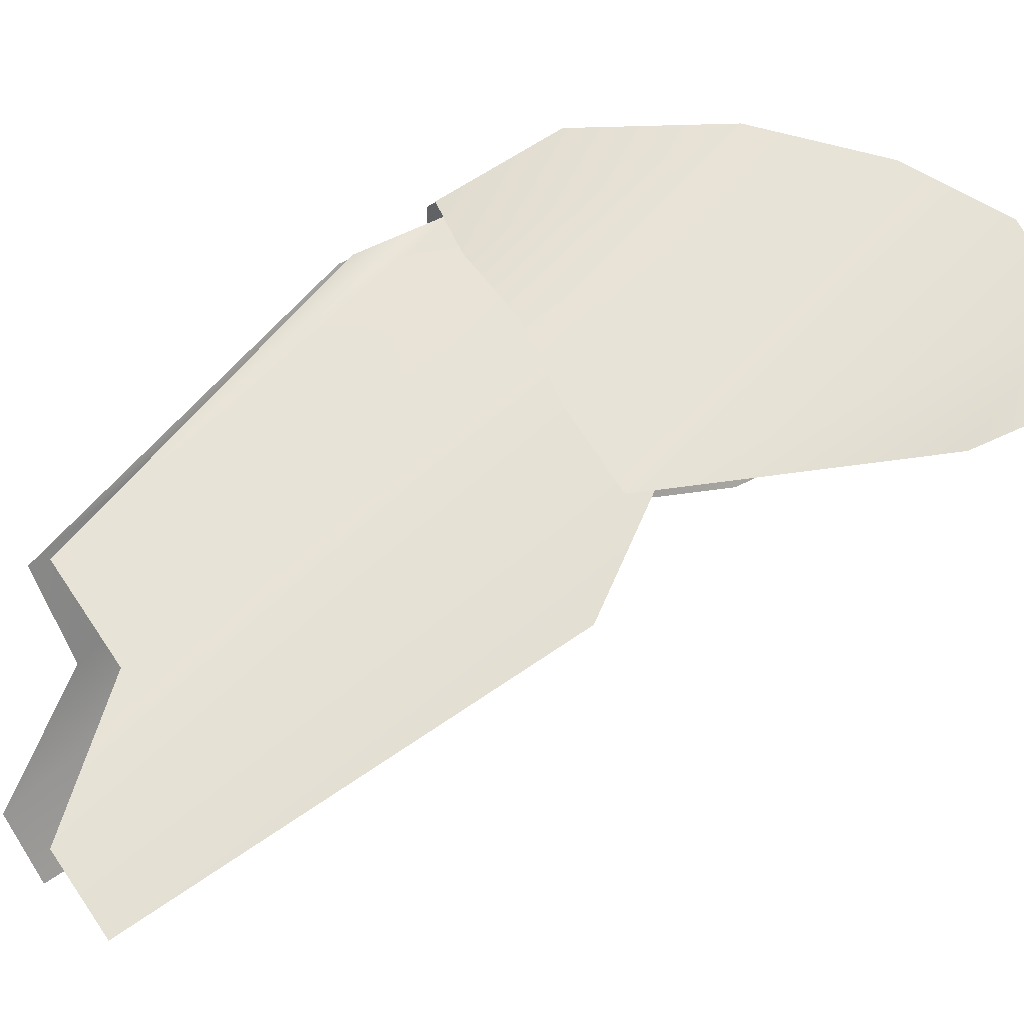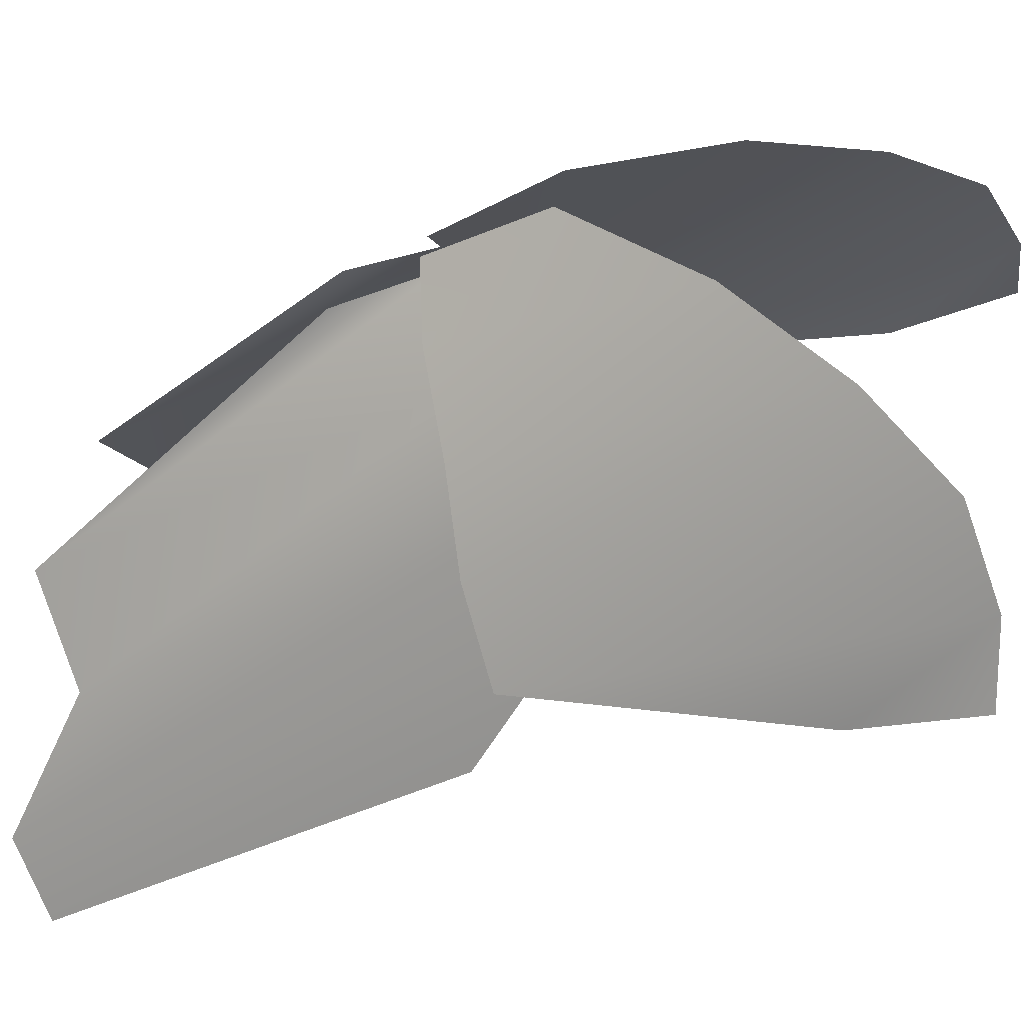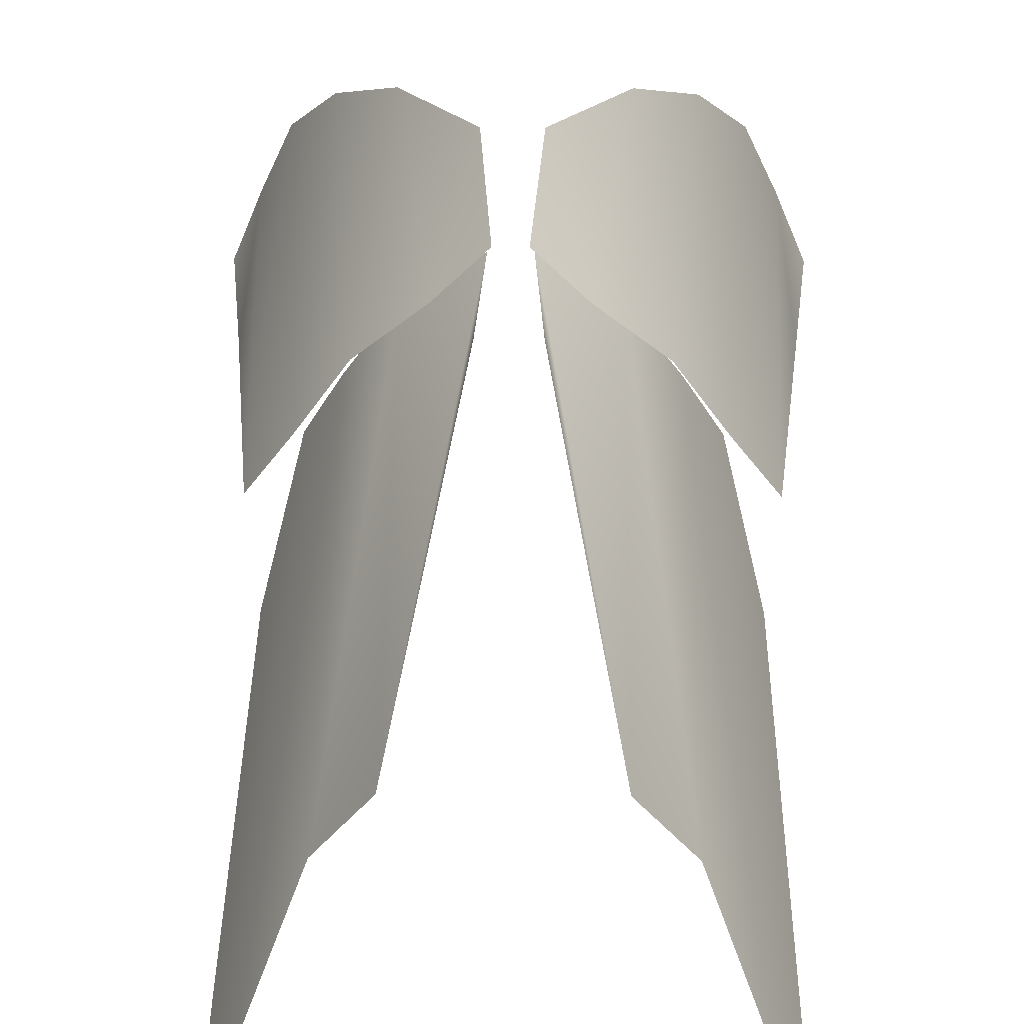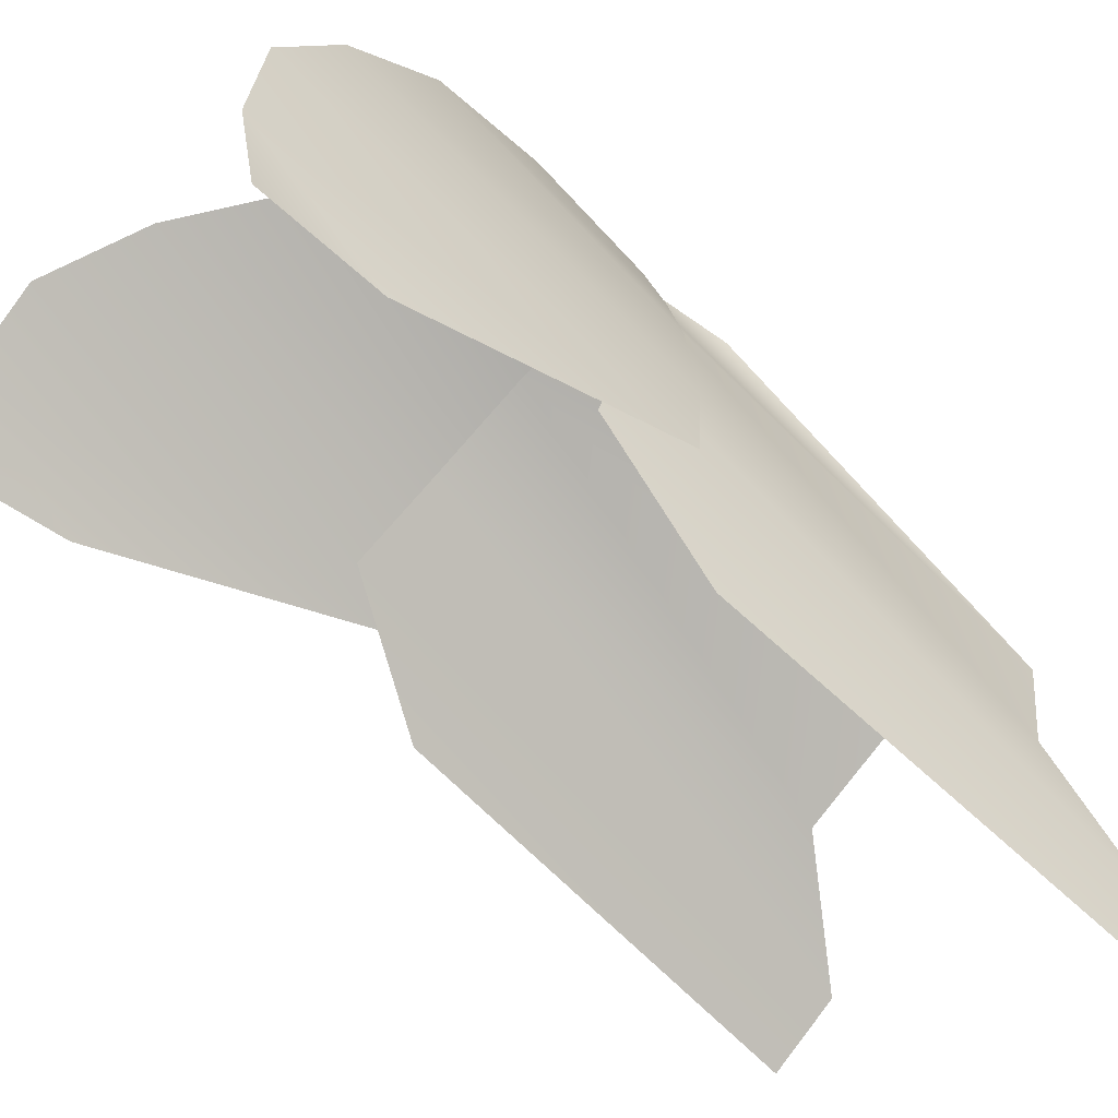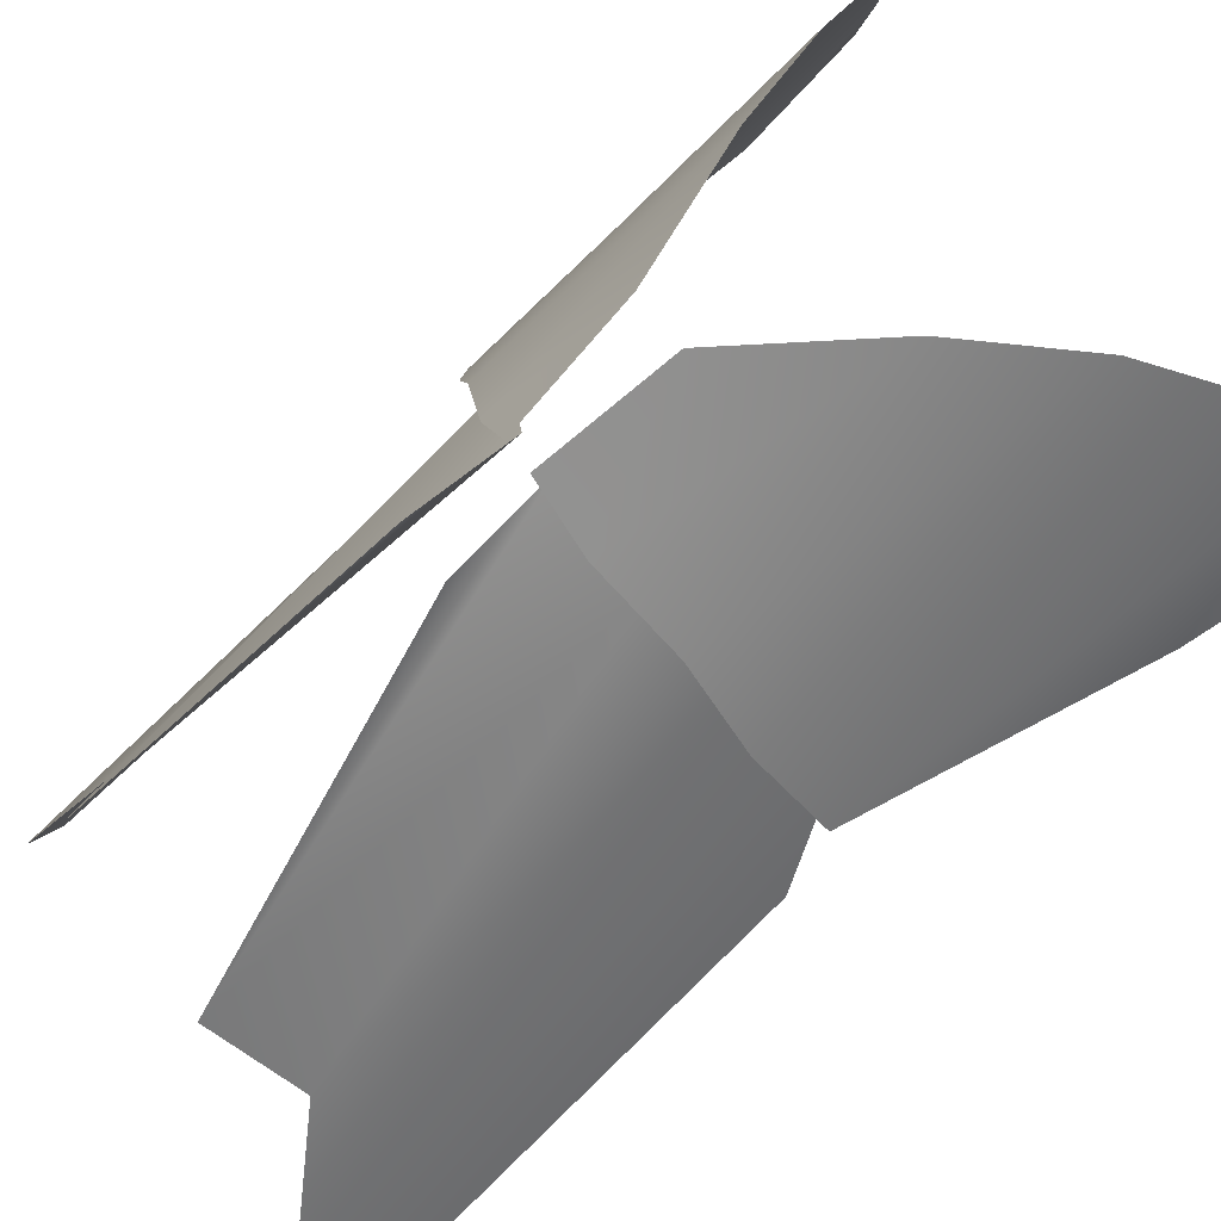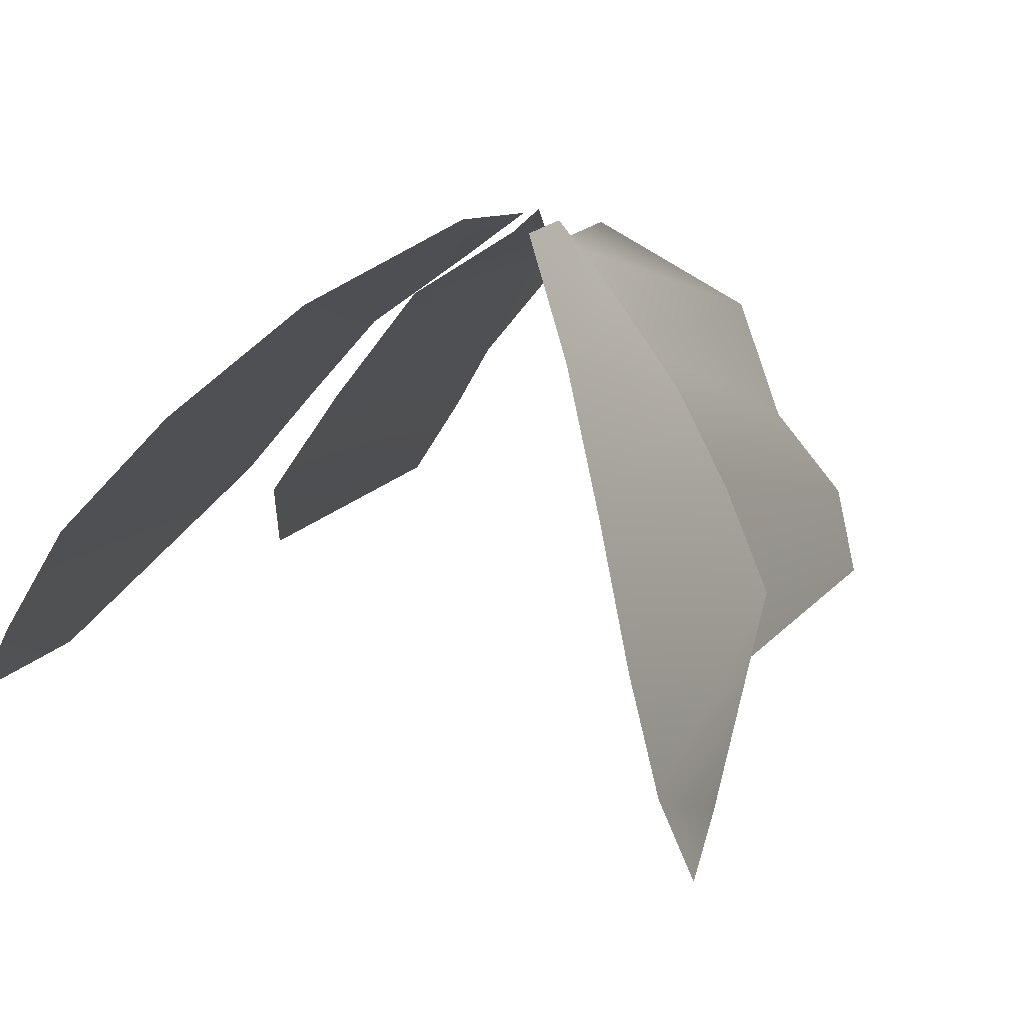
<metadata>
{"format":"obj","ext":"obj","renderer":"f3d","projection":"perspective","resolution":1024,"background":"white","views":[{"elev":-2.7,"azim":74.5,"up":"+Z"},{"elev":38.8,"azim":100.0,"up":"+Z"},{"elev":24.1,"azim":0.9,"up":"+Z"},{"elev":-20.9,"azim":-122.0,"up":"+Z"},{"elev":59.5,"azim":56.4,"up":"+Z"},{"elev":42.5,"azim":-160.6,"up":"+Z"}]}
</metadata>
<code>
v  -0.4218 0.5956 -0.295
v  -0.3698 0.1595 -0.3529
v  -0.2931 0.1037 -0.2404
v  -0.2111 0.06893 -0.12
v  -0.103 0.02113 -0.02266
v  -0.02403 0.003119 0.05789
v  -0.4448 0.7696 -0.2197
v  -0.3974 0.7623 -0.1076
v  -0.3412 0.7045 0.01479
v  -0.2625 0.5713 0.1004
v  -0.1623 0.3906 0.1583
v  -0.04264 0.1767 0.1631
g wing_top
f 1 2 8
f 8 7 1
f 2 3 9
f 9 8 2
f 3 4 10
f 10 9 3
f 4 5 11
f 11 10 4
f 5 6 12
f 12 11 5
v  -0.3764 -0.4722 -0.8807
v  -0.3257 -0.5351 -0.7773
v  -0.2369 -0.4425 -0.5665
v  -0.1479 -0.5196 -0.4328
v  -0.04388 -0.1153 -0.02195
v  -0.3492 0.1252 -0.514
v  -0.2925 0.2467 -0.2958
v  -0.2294 0.1681 -0.1786
v  -0.1467 0.08302 -0.04609
v  -0.03009 0.02772 0.04326
g wing_bottom
f 13 14 19
f 19 18 13
f 14 15 20
f 20 19 14
f 15 16 21
f 21 20 15
f 16 17 22
f 22 21 16
v  0.4218 0.5956 -0.295
v  0.3698 0.1595 -0.3529
v  0.2931 0.1037 -0.2404
v  0.2111 0.06893 -0.12
v  0.103 0.02113 -0.02266
v  0.02403 0.003119 0.05789
v  0.4448 0.7696 -0.2197
v  0.3974 0.7623 -0.1076
v  0.3412 0.7045 0.01479
v  0.2625 0.5713 0.1004
v  0.1623 0.3906 0.1583
v  0.04264 0.1767 0.1631
g wing_top001
f 30 24 23
f 23 29 30
f 31 25 24
f 24 30 31
f 32 26 25
f 25 31 32
f 33 27 26
f 26 32 33
f 34 28 27
f 27 33 34
v  0.3764 -0.4722 -0.8807
v  0.3257 -0.5351 -0.7773
v  0.2369 -0.4425 -0.5665
v  0.1479 -0.5196 -0.4328
v  0.04388 -0.1153 -0.02195
v  0.3492 0.1252 -0.514
v  0.2925 0.2467 -0.2958
v  0.2294 0.1681 -0.1786
v  0.1467 0.08302 -0.04609
v  0.03009 0.02772 0.04326
g wing_bottom001
f 41 36 35
f 35 40 41
f 42 37 36
f 36 41 42
f 43 38 37
f 37 42 43
f 44 39 38
f 38 43 44

</code>
